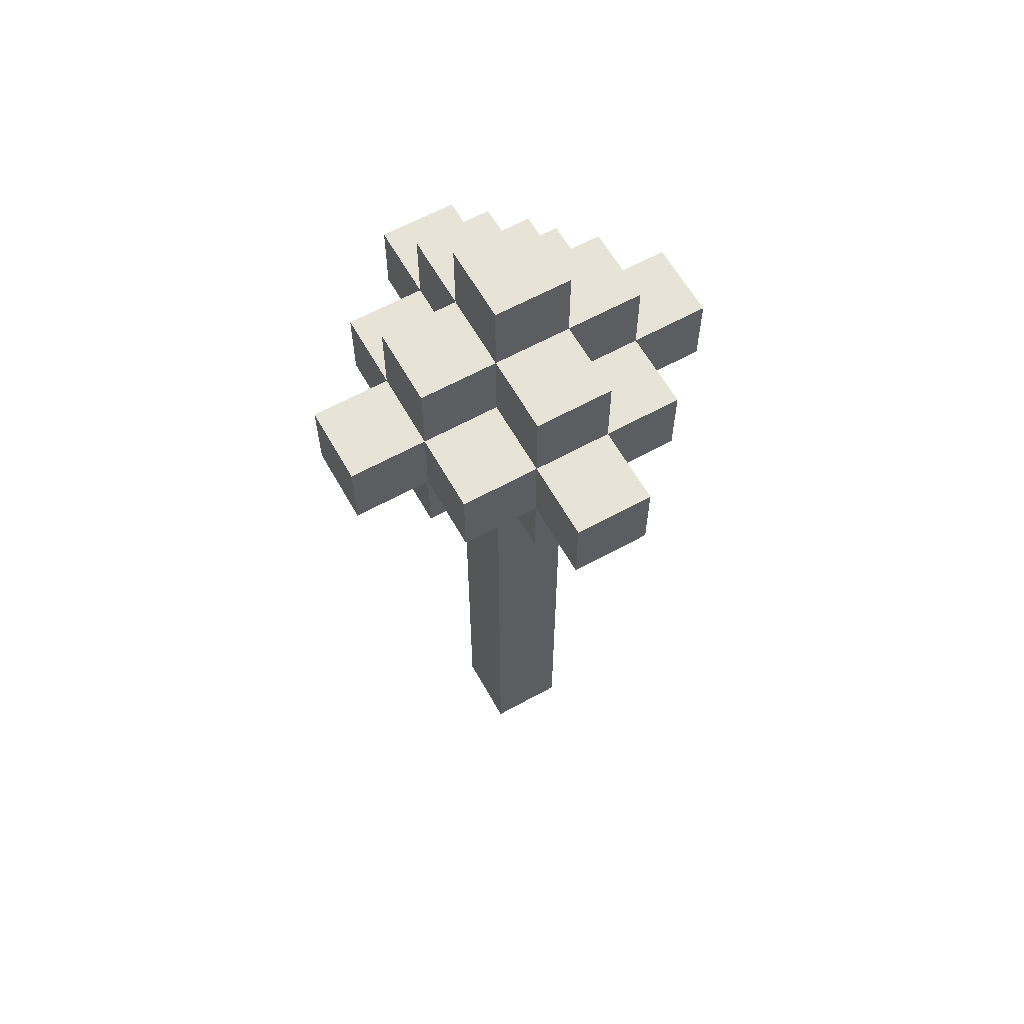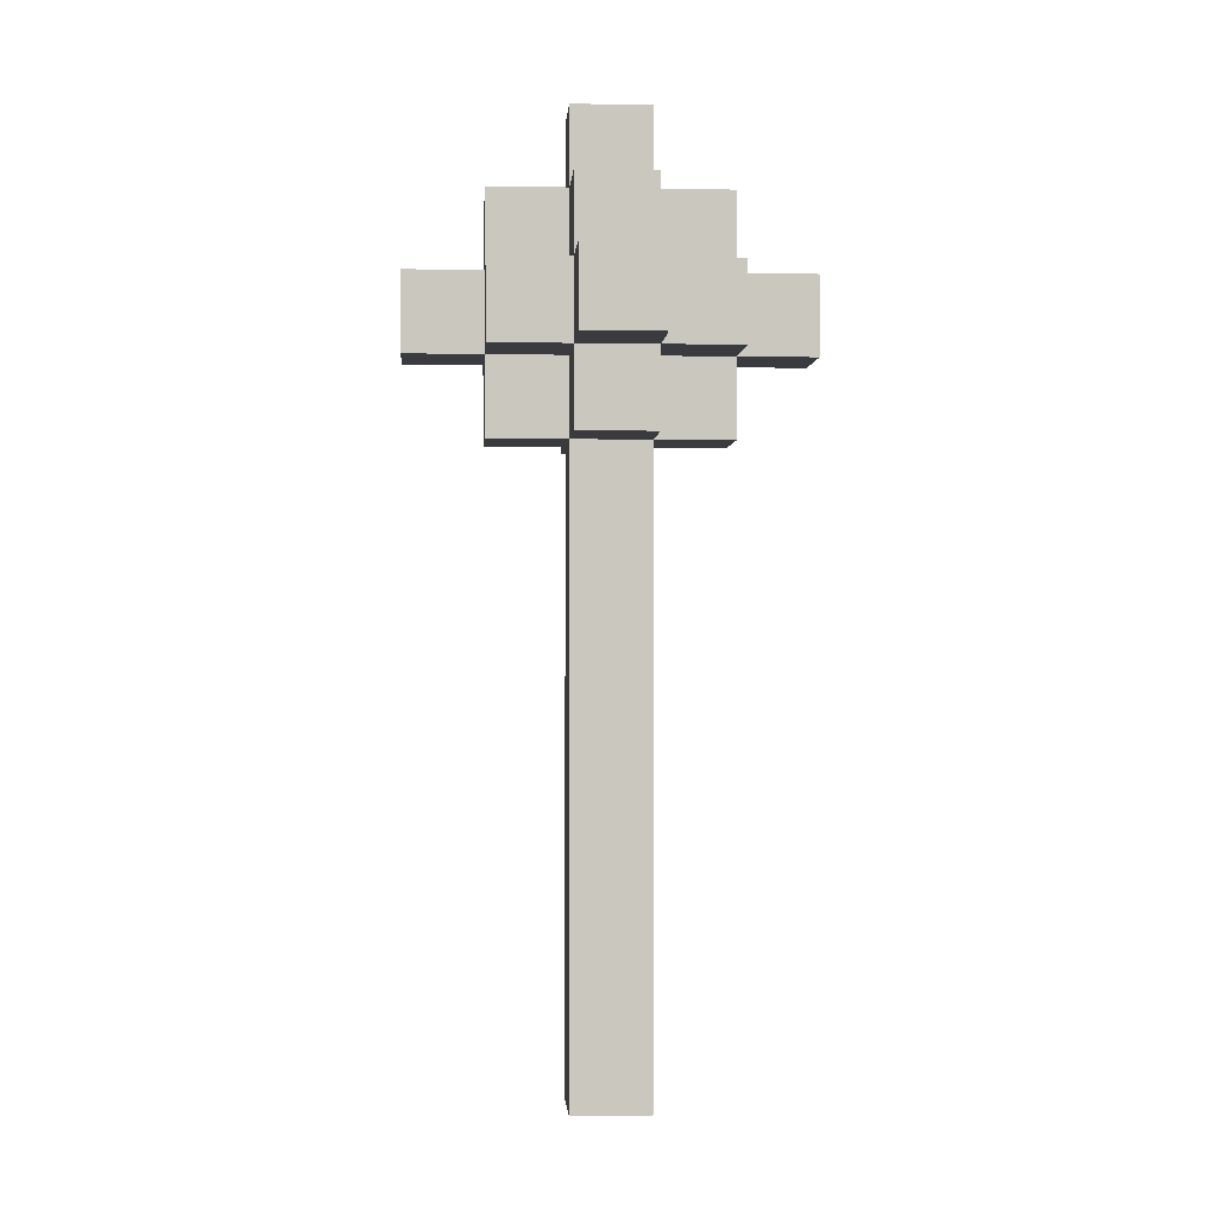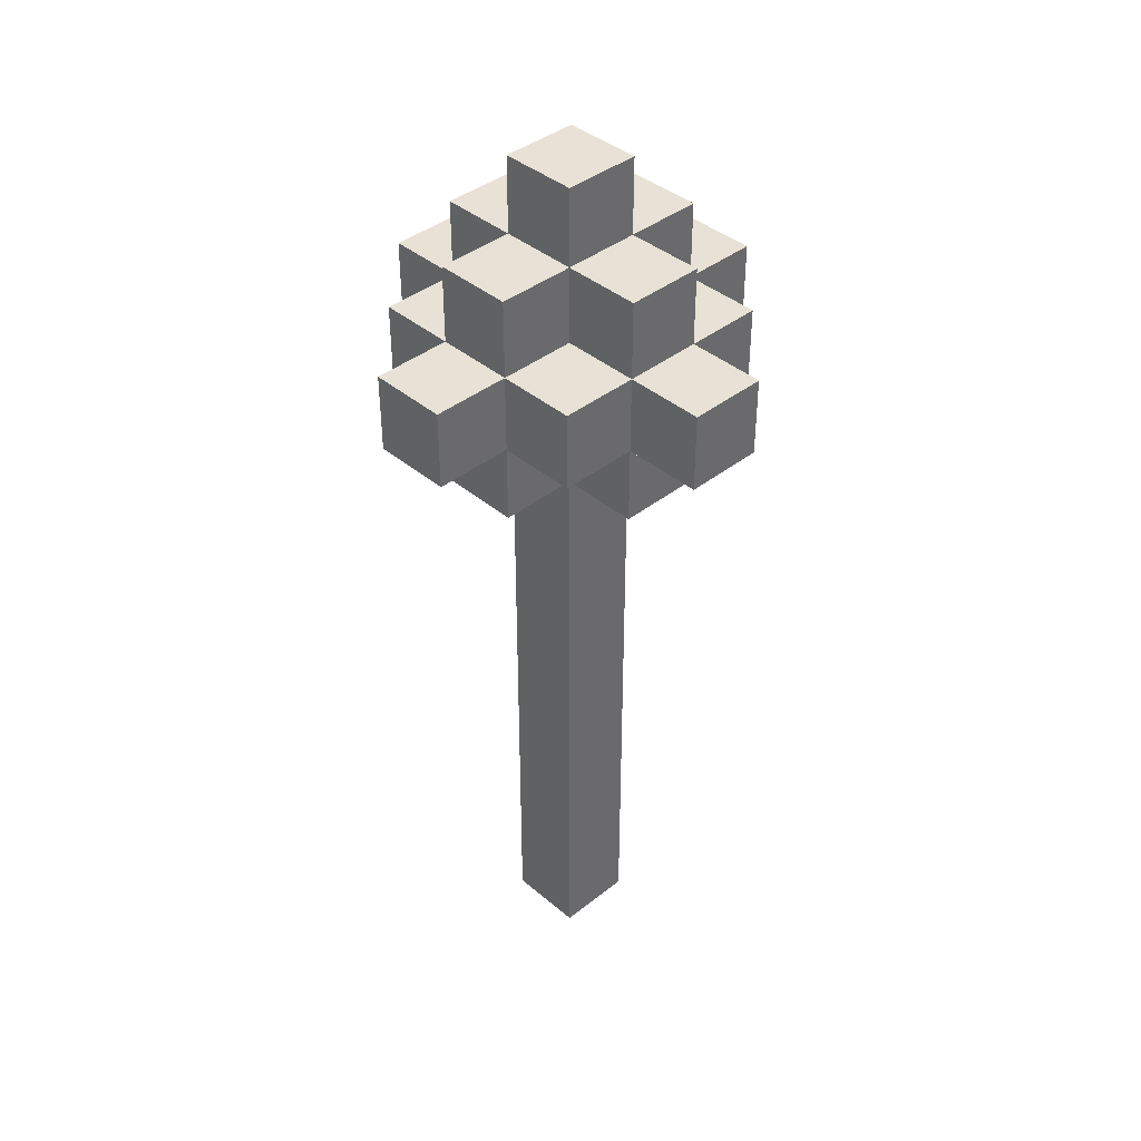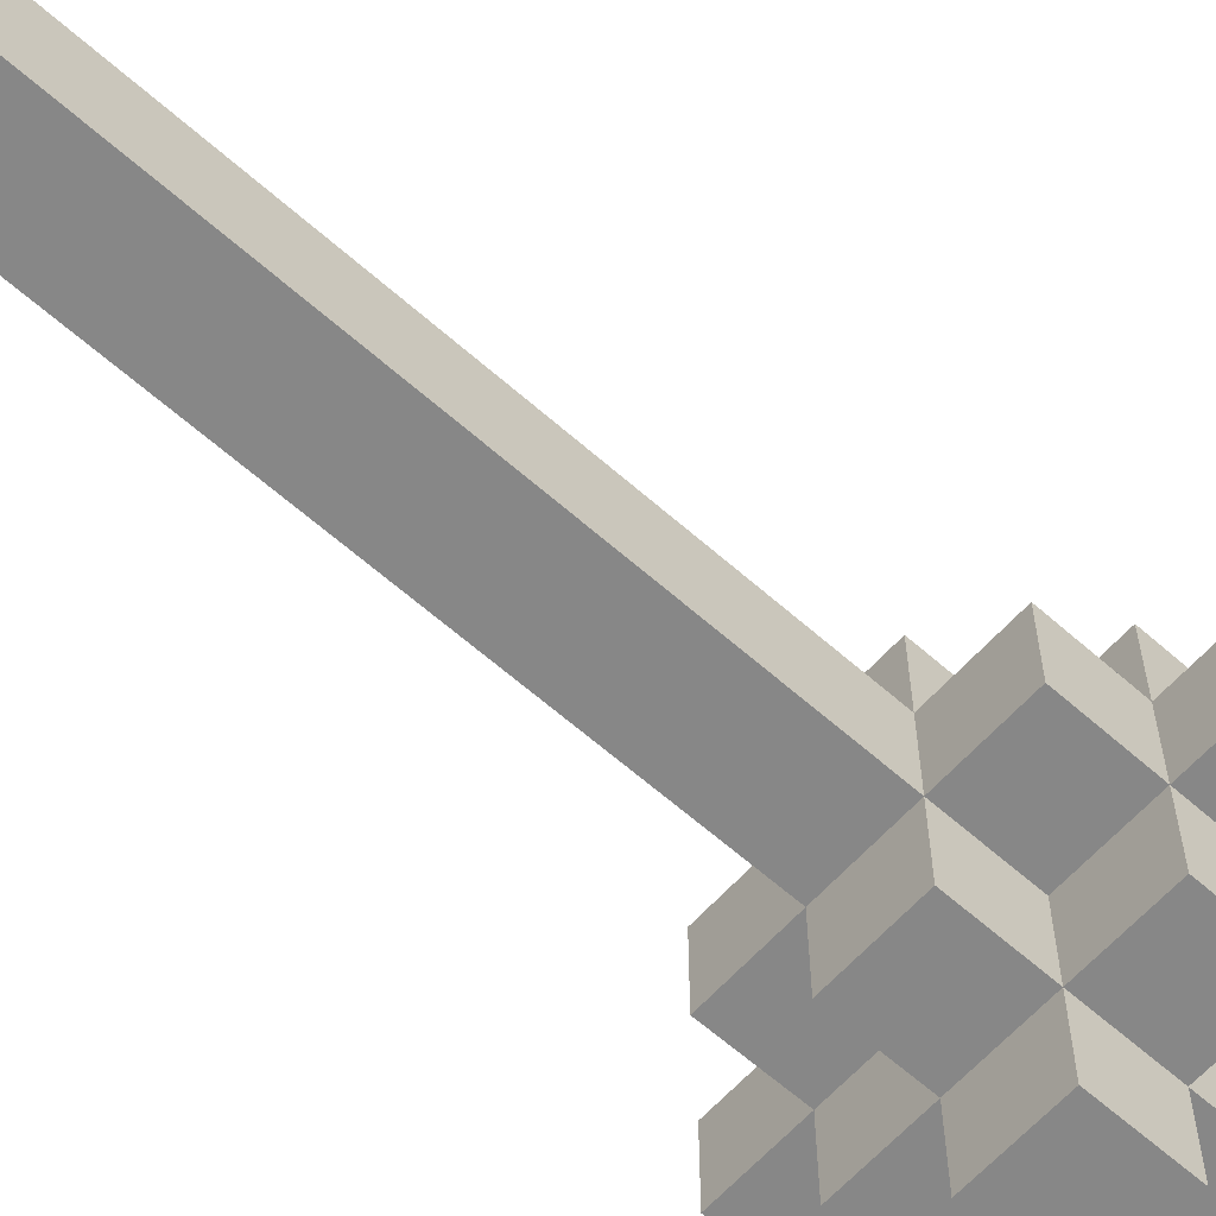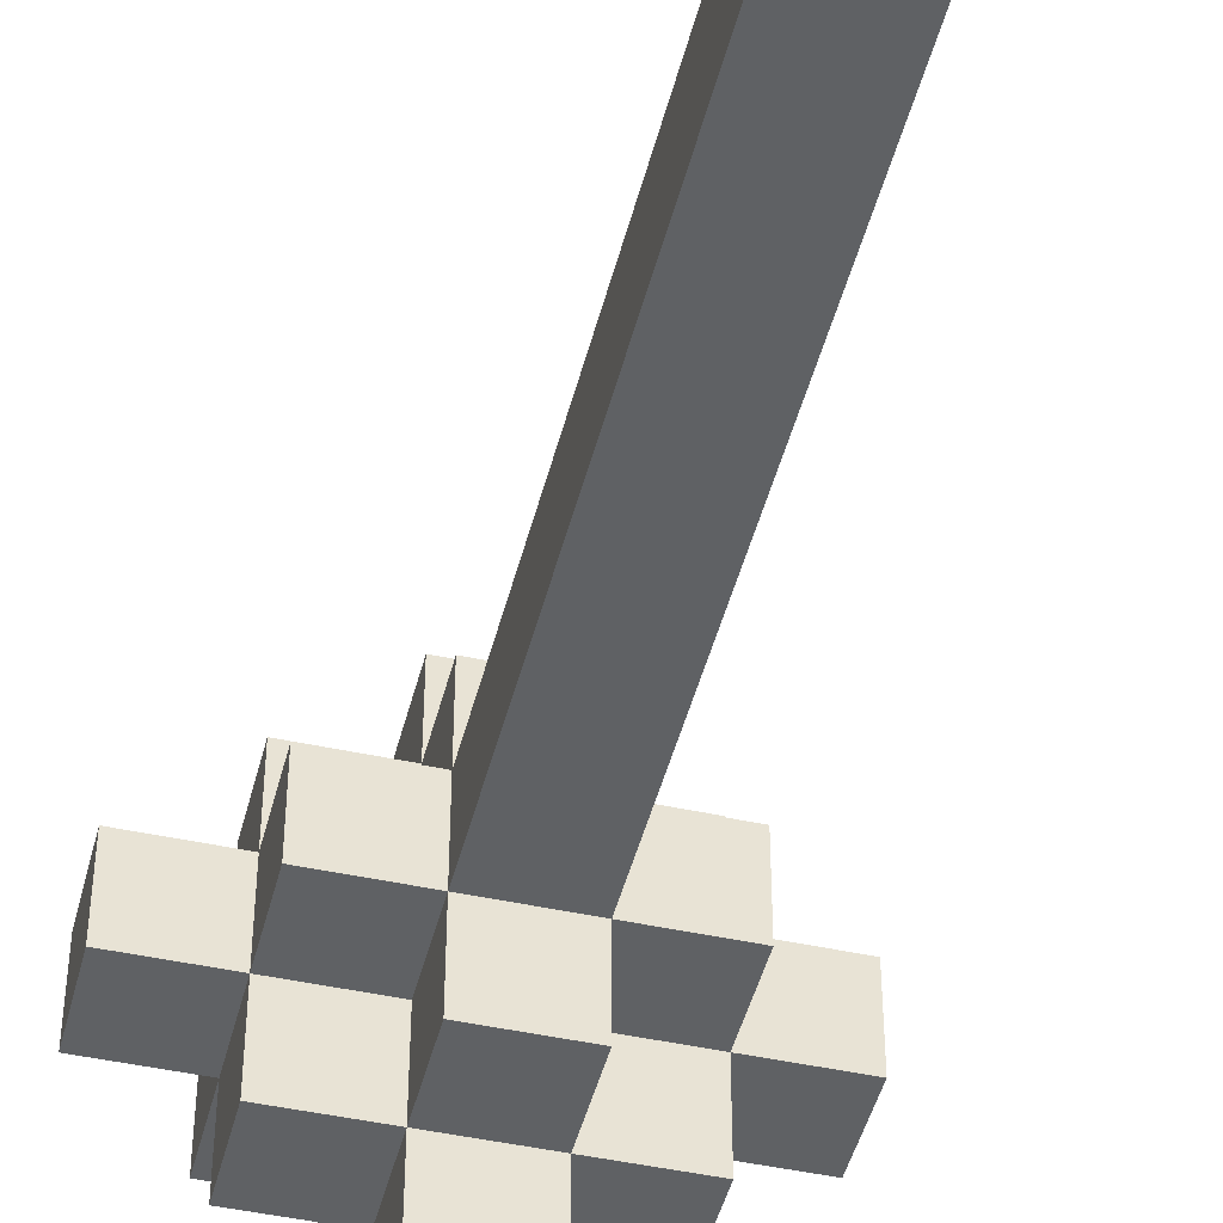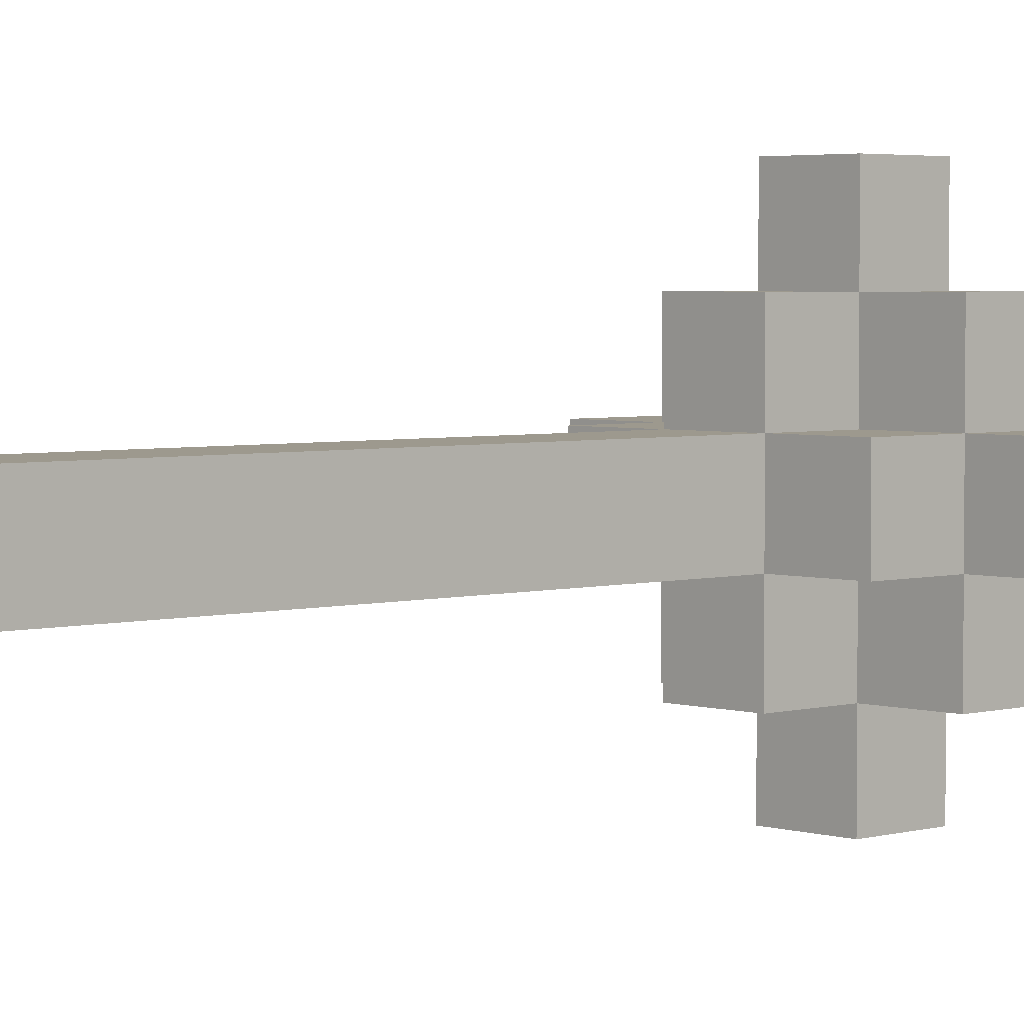
<metadata>
{"format":"obj","ext":"obj","renderer":"f3d","projection":"perspective","resolution":1024,"background":"white","views":[{"elev":61.8,"azim":-29.3,"up":"+Y"},{"elev":-1.3,"azim":-3.9,"up":"+Y"},{"elev":40.3,"azim":46.0,"up":"+Y"},{"elev":-62.6,"azim":48.1,"up":"+Z"},{"elev":-46.1,"azim":-14.0,"up":"+Z"},{"elev":3.4,"azim":46.5,"up":"+Z"}]}
</metadata>
<code>
v -0.4325 1.557 0.0865
v -0.4325 1.557 -0.0865
v -0.4325 1.73 0.0865
v -0.4325 1.73 -0.0865
v -0.2595 1.384 0.0865
v -0.2595 1.384 -0.0865
v -0.2595 1.557 0.2595
v -0.2595 1.557 0.0865
v -0.2595 1.557 -0.0865
v -0.2595 1.557 -0.2595
v -0.2595 1.73 0.2595
v -0.2595 1.73 0.0865
v -0.2595 1.73 -0.0865
v -0.2595 1.73 -0.2595
v -0.2595 1.903 0.0865
v -0.2595 1.903 -0.0865
v -0.0865 0 0.0865
v -0.0865 0 -0.0865
v -0.0865 0.173 0.0865
v -0.0865 0.173 -0.0865
v -0.0865 0.346 0.0865
v -0.0865 0.346 -0.0865
v -0.0865 0.519 0.0865
v -0.0865 0.519 -0.0865
v -0.0865 1.384 0.2595
v -0.0865 1.384 0.0865
v -0.0865 1.384 -0.0865
v -0.0865 1.384 -0.2595
v -0.0865 1.557 0.4325
v -0.0865 1.557 0.2595
v -0.0865 1.557 0.0865
v -0.0865 1.557 -0.0865
v -0.0865 1.557 -0.2595
v -0.0865 1.557 -0.4325
v -0.0865 1.73 0.4325
v -0.0865 1.73 0.2595
v -0.0865 1.73 0.0865
v -0.0865 1.73 -0.0865
v -0.0865 1.73 -0.2595
v -0.0865 1.73 -0.4325
v -0.0865 1.903 0.2595
v -0.0865 1.903 0.0865
v -0.0865 1.903 -0.0865
v -0.0865 1.903 -0.2595
v -0.0865 2.076 0.0865
v -0.0865 2.076 -0.0865
v 0.0865 0 0.0865
v 0.0865 0 -0.0865
v 0.0865 0.173 0.0865
v 0.0865 0.173 -0.0865
v 0.0865 0.346 0.0865
v 0.0865 0.346 -0.0865
v 0.0865 0.519 0.0865
v 0.0865 0.519 -0.0865
v 0.0865 1.384 0.2595
v 0.0865 1.384 0.0865
v 0.0865 1.384 -0.0865
v 0.0865 1.384 -0.2595
v 0.0865 1.557 0.4325
v 0.0865 1.557 0.2595
v 0.0865 1.557 0.0865
v 0.0865 1.557 -0.0865
v 0.0865 1.557 -0.2595
v 0.0865 1.557 -0.4325
v 0.0865 1.73 0.4325
v 0.0865 1.73 0.2595
v 0.0865 1.73 0.0865
v 0.0865 1.73 -0.0865
v 0.0865 1.73 -0.2595
v 0.0865 1.73 -0.4325
v 0.0865 1.903 0.2595
v 0.0865 1.903 0.0865
v 0.0865 1.903 -0.0865
v 0.0865 1.903 -0.2595
v 0.0865 2.076 0.0865
v 0.0865 2.076 -0.0865
v 0.2595 1.384 0.0865
v 0.2595 1.384 -0.0865
v 0.2595 1.557 0.2595
v 0.2595 1.557 0.0865
v 0.2595 1.557 -0.0865
v 0.2595 1.557 -0.2595
v 0.2595 1.73 0.2595
v 0.2595 1.73 0.0865
v 0.2595 1.73 -0.0865
v 0.2595 1.73 -0.2595
v 0.2595 1.903 0.0865
v 0.2595 1.903 -0.0865
v 0.4325 1.557 0.0865
v 0.4325 1.557 -0.0865
v 0.4325 1.73 0.0865
v 0.4325 1.73 -0.0865
v -0.0865 1.557 0.4325
v -0.0865 1.73 0.4325
v 0.0865 1.557 0.4325
v 0.0865 1.73 0.4325
v -0.2595 1.557 0.2595
v -0.2595 1.73 0.2595
v -0.0865 1.384 0.2595
v -0.0865 1.557 0.2595
v -0.0865 1.73 0.2595
v -0.0865 1.903 0.2595
v 0.0865 1.384 0.2595
v 0.0865 1.557 0.2595
v 0.0865 1.73 0.2595
v 0.0865 1.903 0.2595
v 0.2595 1.557 0.2595
v 0.2595 1.73 0.2595
v -0.4325 1.557 0.0865
v -0.4325 1.73 0.0865
v -0.2595 1.384 0.0865
v -0.2595 1.557 0.0865
v -0.2595 1.73 0.0865
v -0.2595 1.903 0.0865
v -0.0865 0 0.0865
v -0.0865 0.173 0.0865
v -0.0865 0.346 0.0865
v -0.0865 0.519 0.0865
v -0.0865 1.384 0.0865
v -0.0865 1.557 0.0865
v -0.0865 1.73 0.0865
v -0.0865 1.903 0.0865
v -0.0865 2.076 0.0865
v 0.0865 0 0.0865
v 0.0865 0.173 0.0865
v 0.0865 0.346 0.0865
v 0.0865 0.519 0.0865
v 0.0865 1.384 0.0865
v 0.0865 1.557 0.0865
v 0.0865 1.73 0.0865
v 0.0865 1.903 0.0865
v 0.0865 2.076 0.0865
v 0.2595 1.384 0.0865
v 0.2595 1.557 0.0865
v 0.2595 1.73 0.0865
v 0.2595 1.903 0.0865
v 0.4325 1.557 0.0865
v 0.4325 1.73 0.0865
v -0.4325 1.557 -0.0865
v -0.4325 1.73 -0.0865
v -0.2595 1.384 -0.0865
v -0.2595 1.557 -0.0865
v -0.2595 1.73 -0.0865
v -0.2595 1.903 -0.0865
v -0.0865 0 -0.0865
v -0.0865 0.173 -0.0865
v -0.0865 0.346 -0.0865
v -0.0865 0.519 -0.0865
v -0.0865 1.384 -0.0865
v -0.0865 1.557 -0.0865
v -0.0865 1.73 -0.0865
v -0.0865 1.903 -0.0865
v -0.0865 2.076 -0.0865
v 0.0865 0 -0.0865
v 0.0865 0.173 -0.0865
v 0.0865 0.346 -0.0865
v 0.0865 0.519 -0.0865
v 0.0865 1.384 -0.0865
v 0.0865 1.557 -0.0865
v 0.0865 1.73 -0.0865
v 0.0865 1.903 -0.0865
v 0.0865 2.076 -0.0865
v 0.2595 1.384 -0.0865
v 0.2595 1.557 -0.0865
v 0.2595 1.73 -0.0865
v 0.2595 1.903 -0.0865
v 0.4325 1.557 -0.0865
v 0.4325 1.73 -0.0865
v -0.2595 1.557 -0.2595
v -0.2595 1.73 -0.2595
v -0.0865 1.384 -0.2595
v -0.0865 1.557 -0.2595
v -0.0865 1.73 -0.2595
v -0.0865 1.903 -0.2595
v 0.0865 1.384 -0.2595
v 0.0865 1.557 -0.2595
v 0.0865 1.73 -0.2595
v 0.0865 1.903 -0.2595
v 0.2595 1.557 -0.2595
v 0.2595 1.73 -0.2595
v -0.0865 1.557 -0.4325
v -0.0865 1.73 -0.4325
v 0.0865 1.557 -0.4325
v 0.0865 1.73 -0.4325
v -0.0865 0 0.0865
v 0.0865 0 0.0865
v -0.0865 0 -0.0865
v 0.0865 0 -0.0865
v -0.0865 1.384 0.2595
v 0.0865 1.384 0.2595
v -0.2595 1.384 0.0865
v -0.0865 1.384 0.0865
v 0.0865 1.384 0.0865
v 0.2595 1.384 0.0865
v -0.2595 1.384 -0.0865
v -0.0865 1.384 -0.0865
v 0.0865 1.384 -0.0865
v 0.2595 1.384 -0.0865
v -0.0865 1.384 -0.2595
v 0.0865 1.384 -0.2595
v -0.0865 1.557 0.4325
v 0.0865 1.557 0.4325
v -0.2595 1.557 0.2595
v -0.0865 1.557 0.2595
v 0.0865 1.557 0.2595
v 0.2595 1.557 0.2595
v -0.4325 1.557 0.0865
v -0.2595 1.557 0.0865
v -0.0865 1.557 0.0865
v 0.0865 1.557 0.0865
v 0.2595 1.557 0.0865
v 0.4325 1.557 0.0865
v -0.4325 1.557 -0.0865
v -0.2595 1.557 -0.0865
v -0.0865 1.557 -0.0865
v 0.0865 1.557 -0.0865
v 0.2595 1.557 -0.0865
v 0.4325 1.557 -0.0865
v -0.2595 1.557 -0.2595
v -0.0865 1.557 -0.2595
v 0.0865 1.557 -0.2595
v 0.2595 1.557 -0.2595
v -0.0865 1.557 -0.4325
v 0.0865 1.557 -0.4325
v -0.0865 1.73 0.4325
v 0.0865 1.73 0.4325
v -0.2595 1.73 0.2595
v -0.0865 1.73 0.2595
v 0.0865 1.73 0.2595
v 0.2595 1.73 0.2595
v -0.4325 1.73 0.0865
v -0.2595 1.73 0.0865
v -0.0865 1.73 0.0865
v 0.0865 1.73 0.0865
v 0.2595 1.73 0.0865
v 0.4325 1.73 0.0865
v -0.4325 1.73 -0.0865
v -0.2595 1.73 -0.0865
v -0.0865 1.73 -0.0865
v 0.0865 1.73 -0.0865
v 0.2595 1.73 -0.0865
v 0.4325 1.73 -0.0865
v -0.2595 1.73 -0.2595
v -0.0865 1.73 -0.2595
v 0.0865 1.73 -0.2595
v 0.2595 1.73 -0.2595
v -0.0865 1.73 -0.4325
v 0.0865 1.73 -0.4325
v -0.0865 1.903 0.2595
v 0.0865 1.903 0.2595
v -0.2595 1.903 0.0865
v -0.0865 1.903 0.0865
v 0.0865 1.903 0.0865
v 0.2595 1.903 0.0865
v -0.2595 1.903 -0.0865
v -0.0865 1.903 -0.0865
v 0.0865 1.903 -0.0865
v 0.2595 1.903 -0.0865
v -0.0865 1.903 -0.2595
v 0.0865 1.903 -0.2595
v -0.0865 2.076 0.0865
v 0.0865 2.076 0.0865
v -0.0865 2.076 -0.0865
v 0.0865 2.076 -0.0865
f 3 2 1
f 4 2 3
f 8 6 5
f 9 6 8
f 11 8 7
f 12 8 11
f 13 10 9
f 14 10 13
f 15 13 12
f 16 13 15
f 19 18 17
f 20 18 19
f 21 20 19
f 22 20 21
f 23 22 21
f 24 22 23
f 26 24 23
f 27 24 26
f 30 26 25
f 31 26 30
f 32 28 27
f 33 28 32
f 35 30 29
f 36 30 35
f 39 34 33
f 40 34 39
f 41 37 36
f 42 37 41
f 43 39 38
f 44 39 43
f 45 43 42
f 46 43 45
f 47 48 49
f 49 48 50
f 49 50 51
f 51 50 52
f 51 52 53
f 53 52 54
f 53 54 56
f 56 54 57
f 55 56 60
f 60 56 61
f 57 58 62
f 62 58 63
f 59 60 65
f 65 60 66
f 63 64 69
f 69 64 70
f 66 67 71
f 71 67 72
f 68 69 73
f 73 69 74
f 72 73 75
f 75 73 76
f 77 78 80
f 80 78 81
f 79 80 83
f 83 80 84
f 81 82 85
f 85 82 86
f 84 85 87
f 87 85 88
f 89 90 91
f 91 90 92
f 95 94 93
f 96 94 95
f 100 98 97
f 101 98 100
f 103 100 99
f 104 100 103
f 105 102 101
f 106 102 105
f 107 105 104
f 108 105 107
f 112 110 109
f 113 110 112
f 119 112 111
f 120 112 119
f 121 114 113
f 122 114 121
f 124 116 115
f 125 117 116
f 125 116 124
f 126 118 117
f 126 117 125
f 127 119 118
f 127 118 126
f 128 119 127
f 131 123 122
f 132 123 131
f 133 129 128
f 134 129 133
f 135 131 130
f 136 131 135
f 137 135 134
f 138 135 137
f 139 140 142
f 142 140 143
f 141 142 149
f 149 142 150
f 143 144 151
f 151 144 152
f 145 146 154
f 146 147 155
f 154 146 155
f 147 148 156
f 155 147 156
f 148 149 157
f 156 148 157
f 157 149 158
f 152 153 161
f 161 153 162
f 158 159 163
f 163 159 164
f 160 161 165
f 165 161 166
f 164 165 167
f 167 165 168
f 169 170 172
f 172 170 173
f 171 172 175
f 175 172 176
f 173 174 177
f 177 174 178
f 176 177 179
f 179 177 180
f 181 182 183
f 183 182 184
f 187 186 185
f 188 186 187
f 192 190 189
f 193 190 192
f 195 192 191
f 196 192 195
f 197 194 193
f 198 194 197
f 199 197 196
f 200 197 199
f 204 202 201
f 205 202 204
f 208 204 203
f 209 204 208
f 210 206 205
f 211 206 210
f 213 208 207
f 214 208 213
f 217 212 211
f 218 212 217
f 219 215 214
f 220 215 219
f 221 217 216
f 222 217 221
f 223 221 220
f 224 221 223
f 225 226 228
f 228 226 229
f 227 228 232
f 232 228 233
f 229 230 234
f 234 230 235
f 231 232 237
f 237 232 238
f 235 236 241
f 241 236 242
f 238 239 243
f 243 239 244
f 240 241 245
f 245 241 246
f 244 245 247
f 247 245 248
f 249 250 252
f 252 250 253
f 251 252 255
f 255 252 256
f 253 254 257
f 257 254 258
f 256 257 259
f 259 257 260
f 261 262 263
f 263 262 264

</code>
